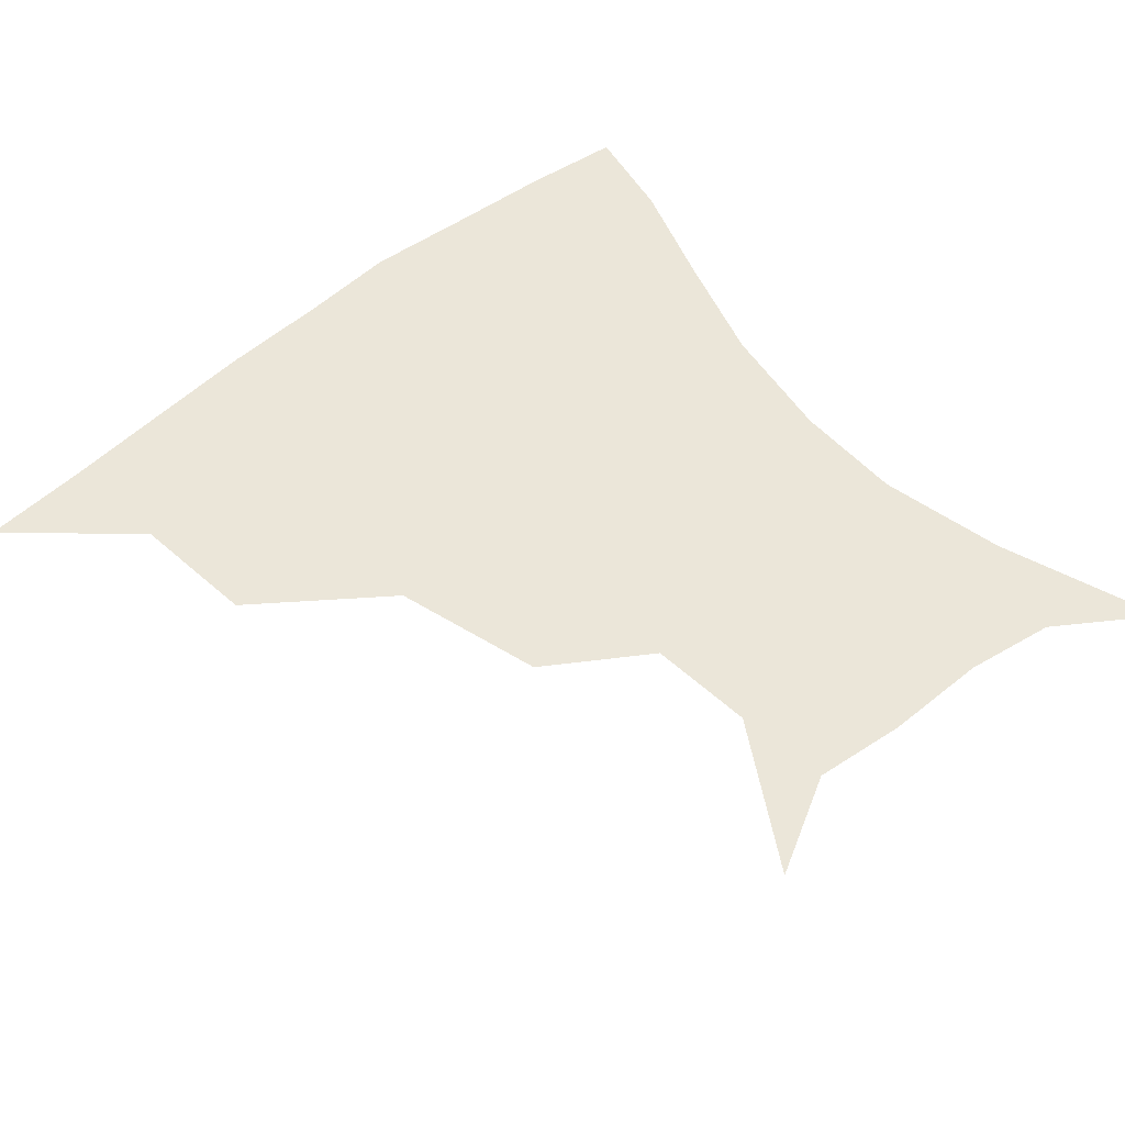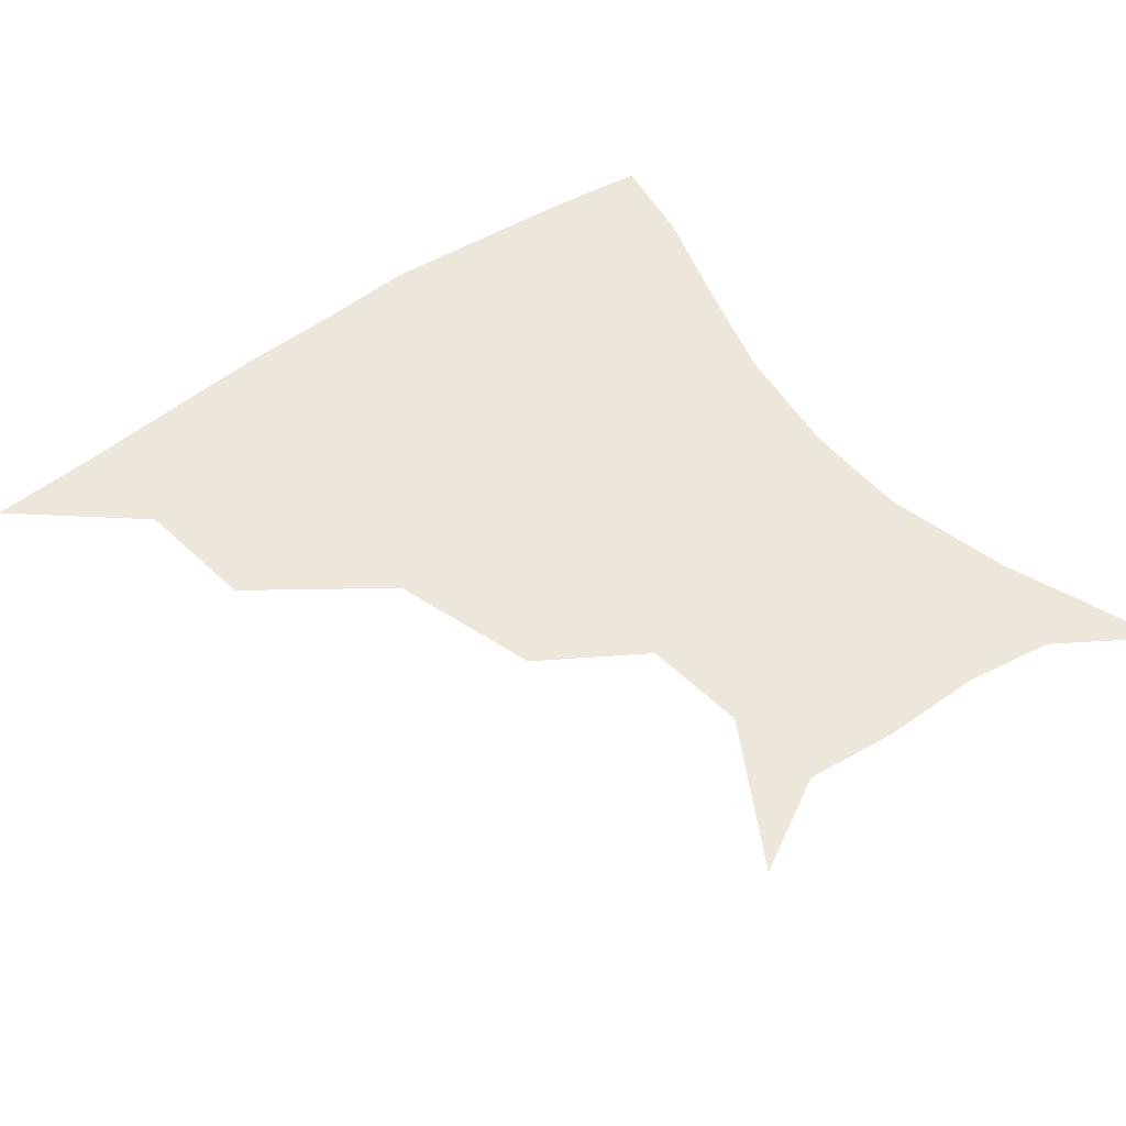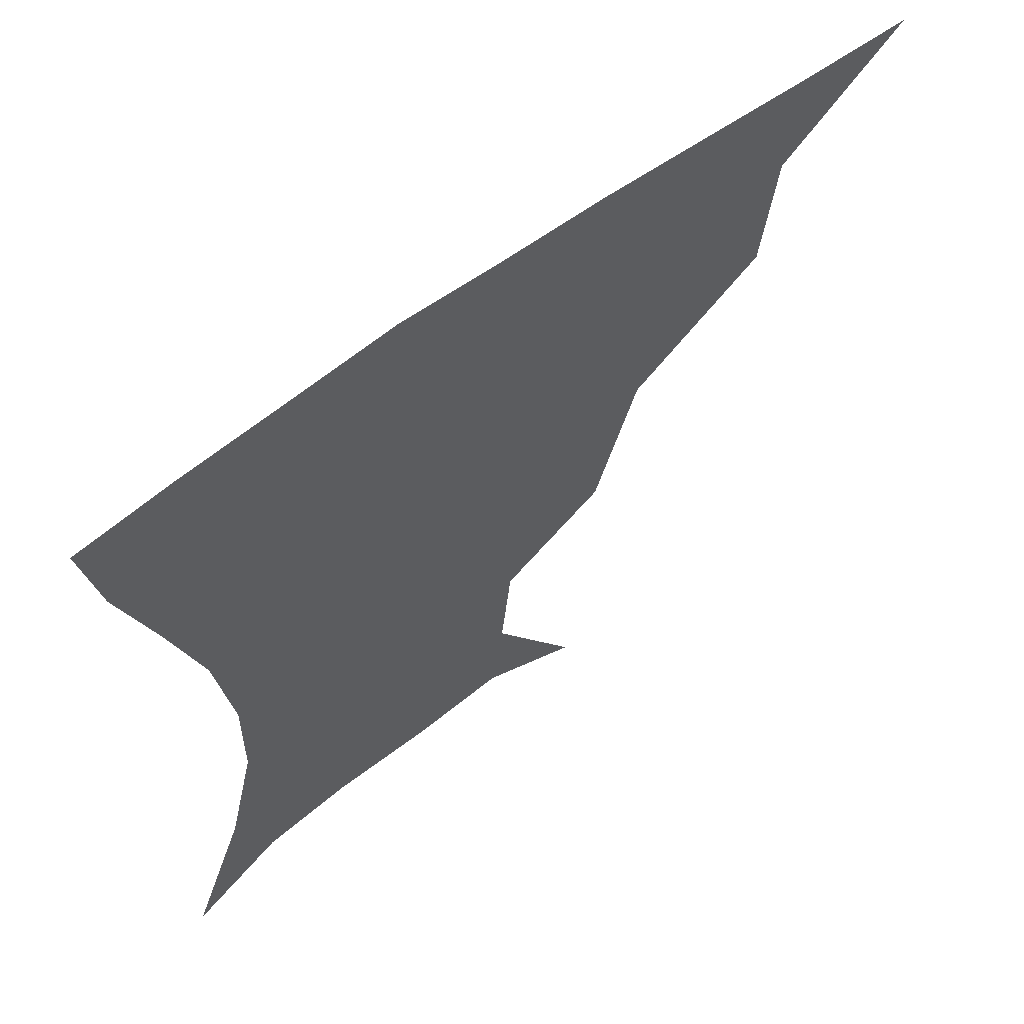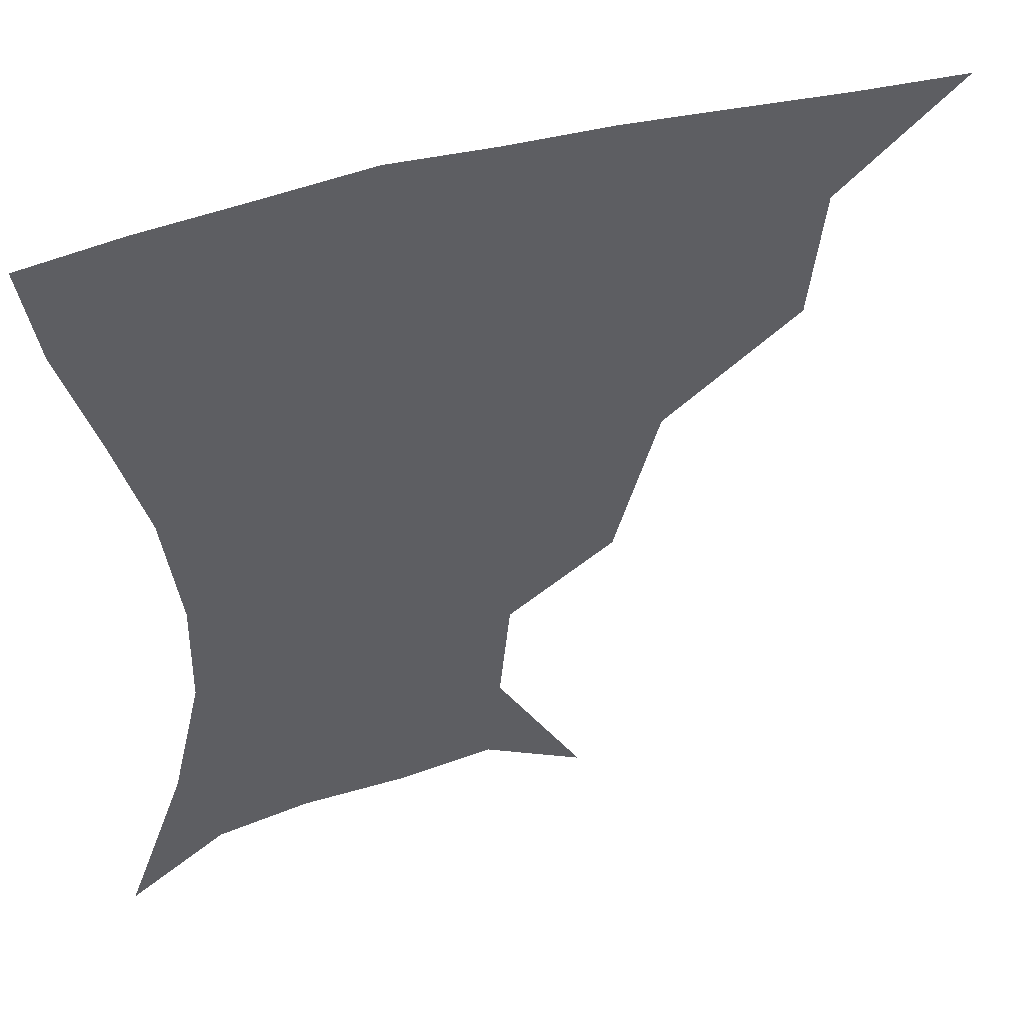
<metadata>
{"format":"obj","ext":"obj","renderer":"f3d","projection":"perspective","resolution":1024,"background":"white","views":[{"elev":55.7,"azim":-40.8,"up":"+Z"},{"elev":51.6,"azim":-37.9,"up":"+Z"},{"elev":62.1,"azim":142.5,"up":"+Y"},{"elev":46.0,"azim":161.7,"up":"+Y"}]}
</metadata>
<code>
v 451.4 357.9 0
v 490 291.8 0
v 485.9 327.9 0
v 483.1 359.6 0
v 540.4 221.1 0
v 527.8 263.5 0
v 520.2 300.3 0
v 516.7 331.8 0
v 513.5 361.8 0
v 548.6 129.5 0
v 573 171.3 0
v 570 201.7 0
v 558.6 241.1 0
v 552.2 276.8 0
v 548.9 307 0
v 545.9 334.5 0
v 543 363.9 0
v 576.7 144.5 0
v 590.3 179.8 0
v 585.2 214.2 0
v 579.9 251.2 0
v 577.2 281.7 0
v 576 309.5 0
v 575.8 336.1 0
v 572.6 364.7 0
v 603.2 141.5 0
v 607.6 183.4 0
v 603.3 219.4 0
v 601.3 254.3 0
v 601.7 284.4 0
v 602.6 311 0
v 603.1 336.7 0
v 600.7 366.3 0
v 632.5 141.4 0
v 624.8 186.9 0
v 621.7 220.6 0
v 622.1 252 0
v 624.9 282.2 0
v 627.8 310 0
v 630.3 336.3 0
v 631.6 363.4 0
v 657.9 137.2 0
v 643.7 182.3 0
v 639.9 214.7 0
v 641.1 245.4 0
v 645.7 278.8 0
v 652 308.1 0
v 657.3 334.2 0
v 659.9 361 0
v 685.1 118.8 0
v 667.9 165.1 0
v 659.4 201.5 0
v 658.8 232.9 0
v 663.6 267.5 0
v 672.8 299.3 0
v 682.6 330.1 0
v 687.3 357.3 0
v 721 361 0
f 3 4 1
f 6 7 2
f 2 7 3
f 7 8 3
f 3 8 4
f 8 9 4
f 12 13 5
f 5 13 6
f 13 14 6
f 6 14 7
f 14 15 7
f 7 15 8
f 15 16 8
f 8 16 9
f 16 17 9
f 10 18 11
f 18 19 11
f 11 19 12
f 19 20 12
f 12 20 13
f 20 21 13
f 13 21 14
f 21 22 14
f 14 22 15
f 22 23 15
f 15 23 16
f 23 24 16
f 16 24 17
f 24 25 17
f 18 26 19
f 26 27 19
f 19 27 20
f 27 28 20
f 20 28 21
f 28 29 21
f 21 29 22
f 29 30 22
f 22 30 23
f 30 31 23
f 23 31 24
f 31 32 24
f 24 32 25
f 32 33 25
f 26 34 27
f 34 35 27
f 27 35 28
f 35 36 28
f 28 36 29
f 36 37 29
f 29 37 30
f 37 38 30
f 30 38 31
f 38 39 31
f 31 39 32
f 39 40 32
f 32 40 33
f 40 41 33
f 34 42 35
f 42 43 35
f 35 43 36
f 43 44 36
f 36 44 37
f 44 45 37
f 37 45 38
f 45 46 38
f 38 46 39
f 46 47 39
f 39 47 40
f 47 48 40
f 40 48 41
f 48 49 41
f 42 50 43
f 50 51 43
f 43 51 44
f 51 52 44
f 44 52 45
f 52 53 45
f 45 53 46
f 53 54 46
f 46 54 47
f 54 55 47
f 47 55 48
f 55 56 48
f 48 56 49
f 56 57 49

</code>
